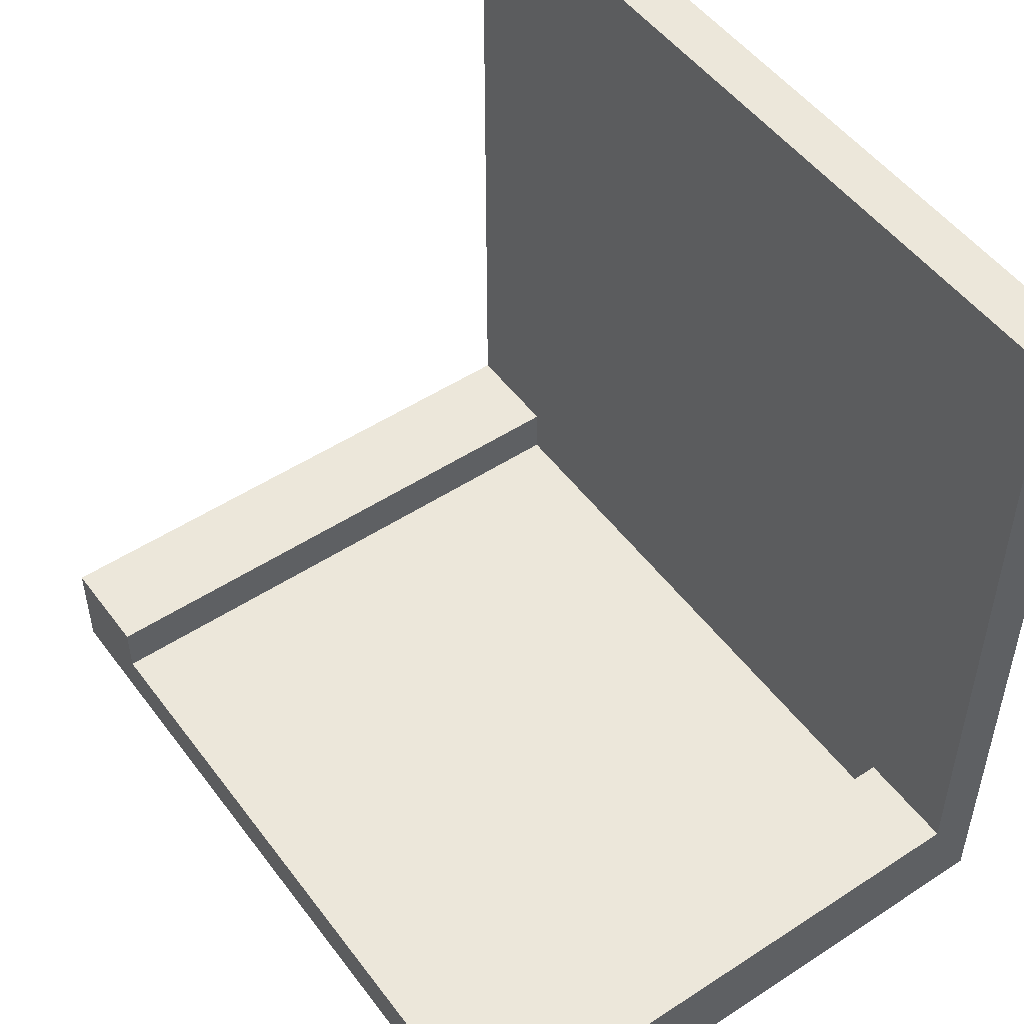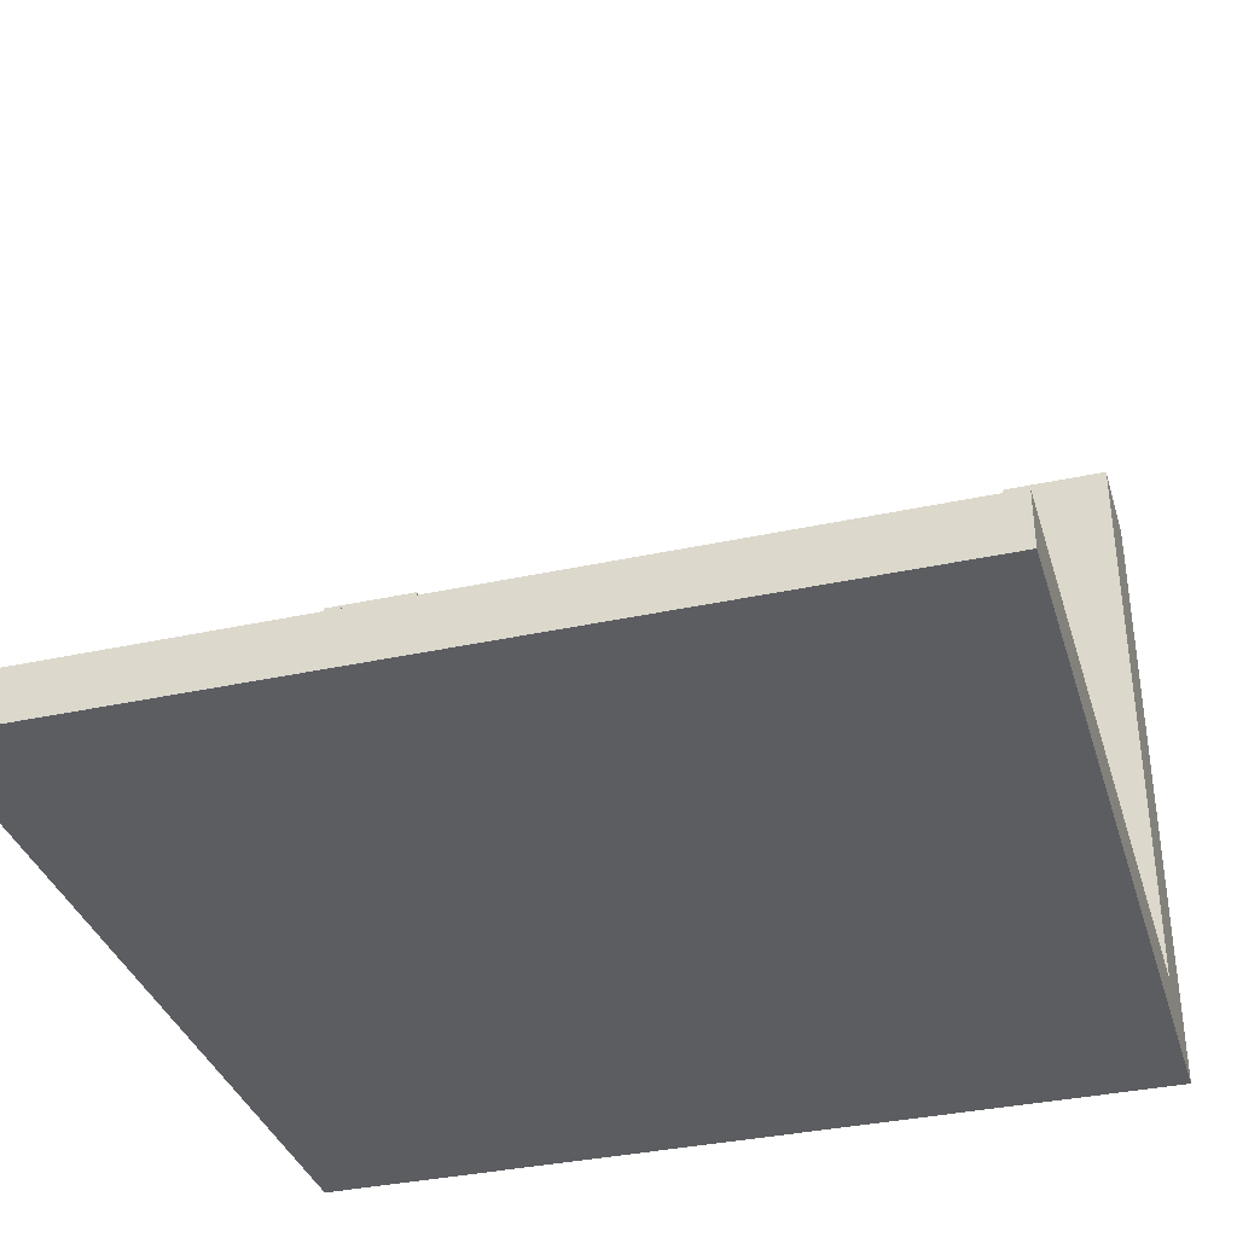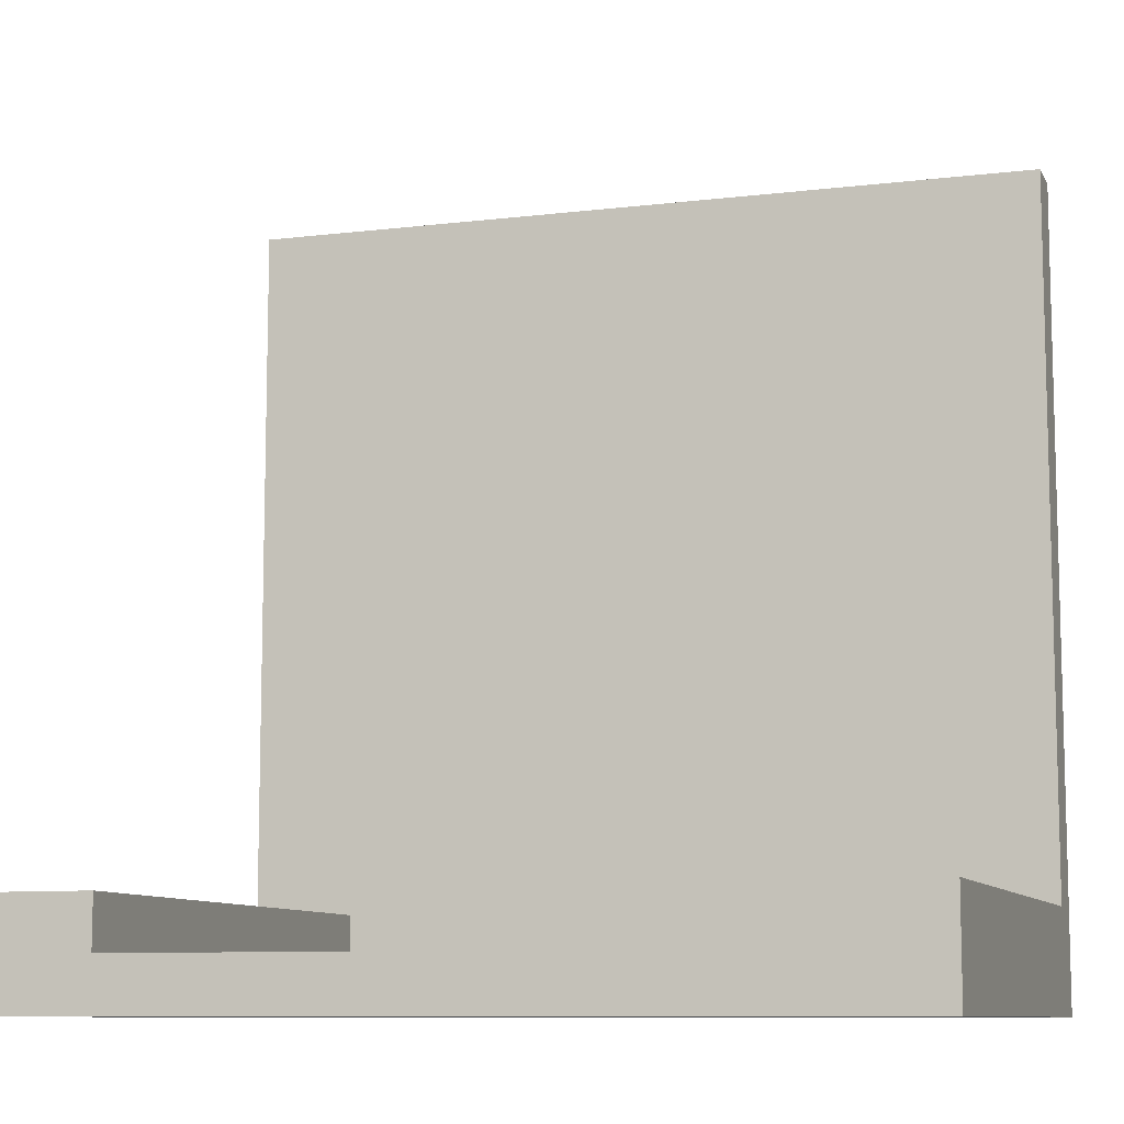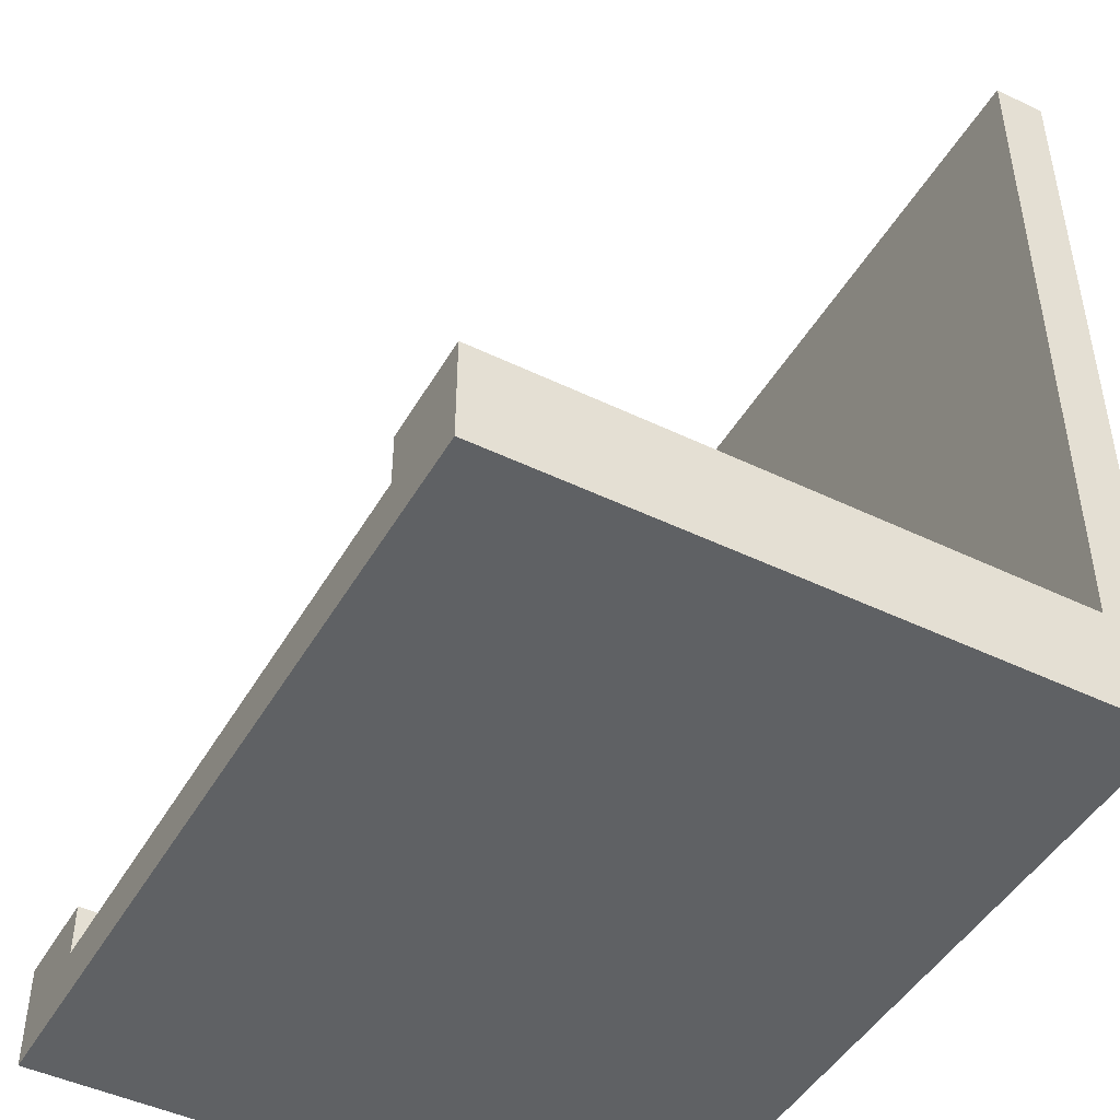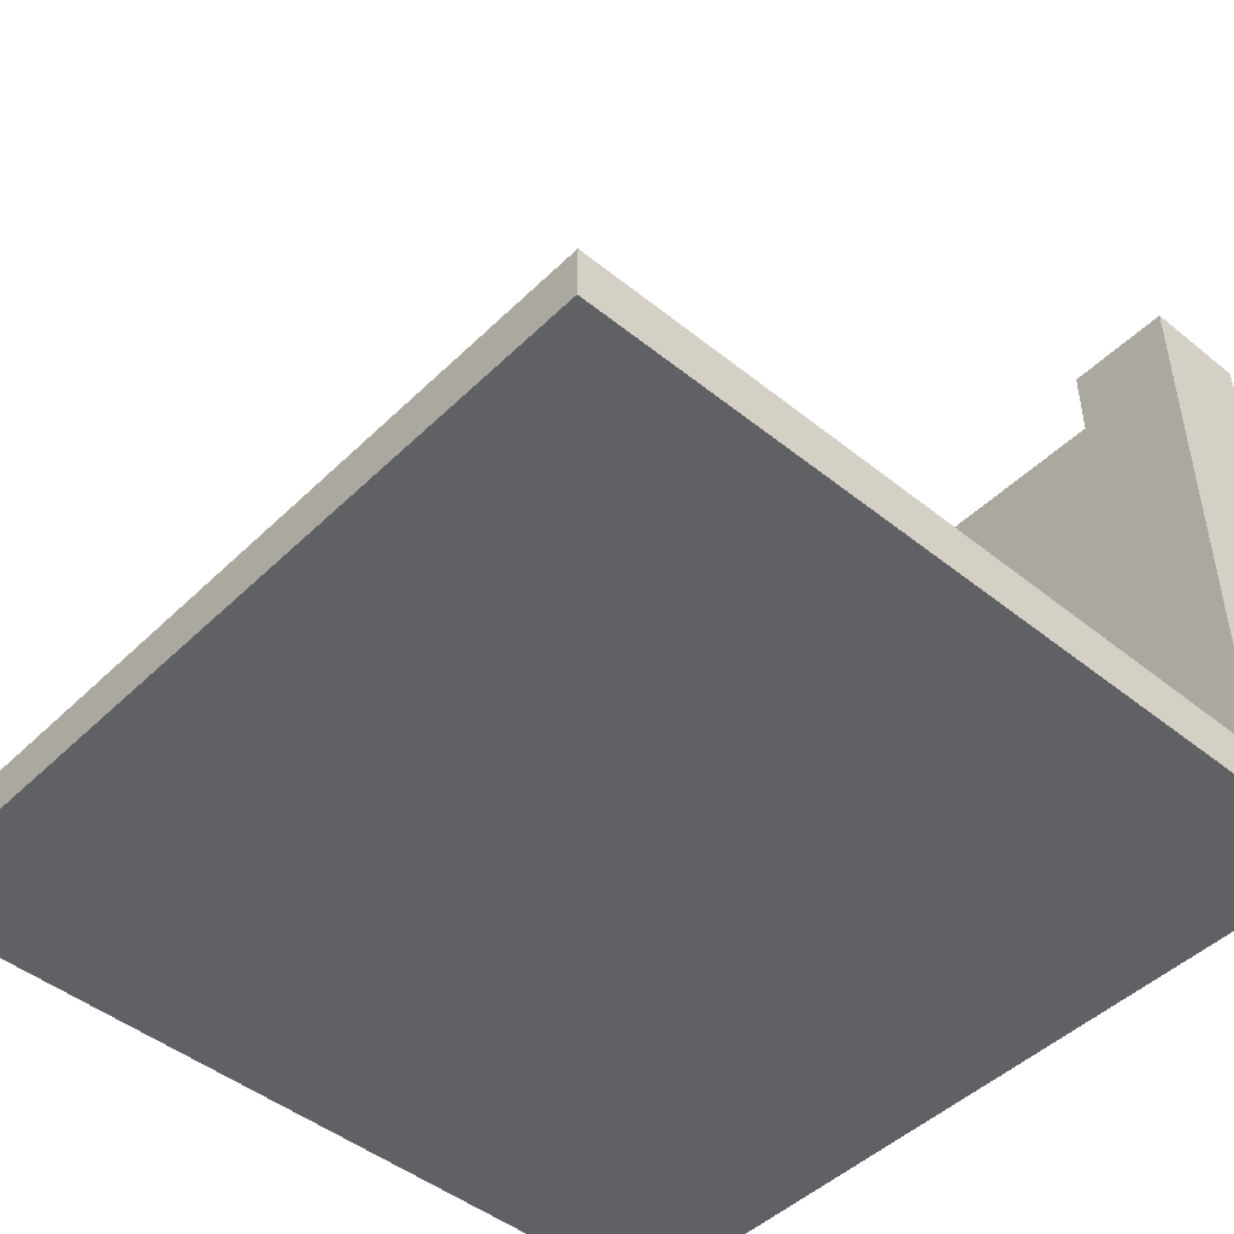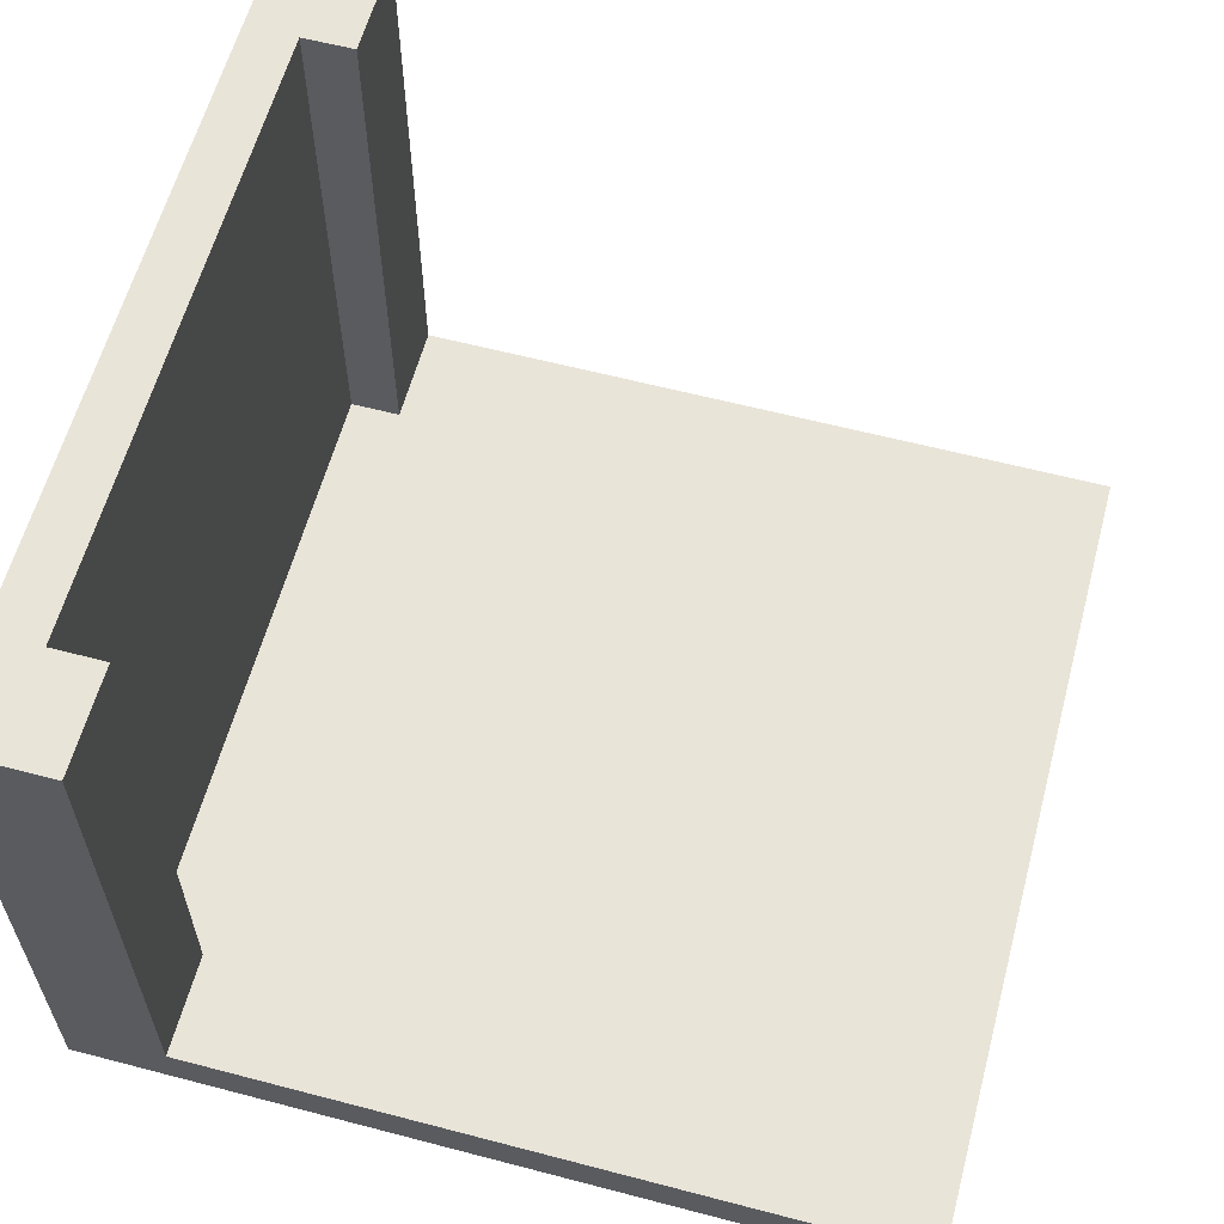
<metadata>
{"format":"obj","ext":"obj","renderer":"f3d","projection":"perspective","resolution":1024,"background":"white","views":[{"elev":50.7,"azim":-125.5,"up":"+Z"},{"elev":-35.7,"azim":16.2,"up":"+Y"},{"elev":-9.4,"azim":-162.3,"up":"+Z"},{"elev":-46.4,"azim":-118.8,"up":"+Z"},{"elev":-46.9,"azim":47.6,"up":"+Y"},{"elev":60.5,"azim":-75.0,"up":"+Y"}]}
</metadata>
<code>
o Cube.001_Cube.002
v 6 1 -6
v 6 12 -6
v 6 1 -8
v 6 12 -8
v 8 1 -6
v 8 12 -6
v 8 1 -8
v 8 12 -8
v -8 1 -6
v -8 12 -6
v -8 1 -8
v -8 12 -8
v -6 1 -6
v -6 12 -6
v -6 1 -8
v -6 12 -8
v -6 1 -7
v -6 12 -7
v -6 1 -8
v -6 12 -8
v 6 1 -7
v 6 12 -7
v 6 1 -8
v 6 12 -8
v -8 0 8
v 8 0 8
v -8 0 -8
v 8 0 -8
v -8 1 8
v 8 1 8
v -8 1 -8
v 8 1 -8
f 1 2 4 3
f 3 4 8 7
f 7 8 6 5
f 5 6 2 1
f 3 7 5 1
f 8 4 2 6
f 9 10 12 11
f 11 12 16 15
f 15 16 14 13
f 13 14 10 9
f 11 15 13 9
f 16 12 10 14
f 25 27 28 26
f 29 30 32 31
f 26 28 32 30
f 27 25 29 31
f 28 27 31 32
f 25 26 30 29
f 17 18 20 19
f 19 20 24 23
f 23 24 22 21
f 21 22 18 17
f 19 23 21 17
f 24 20 18 22

</code>
